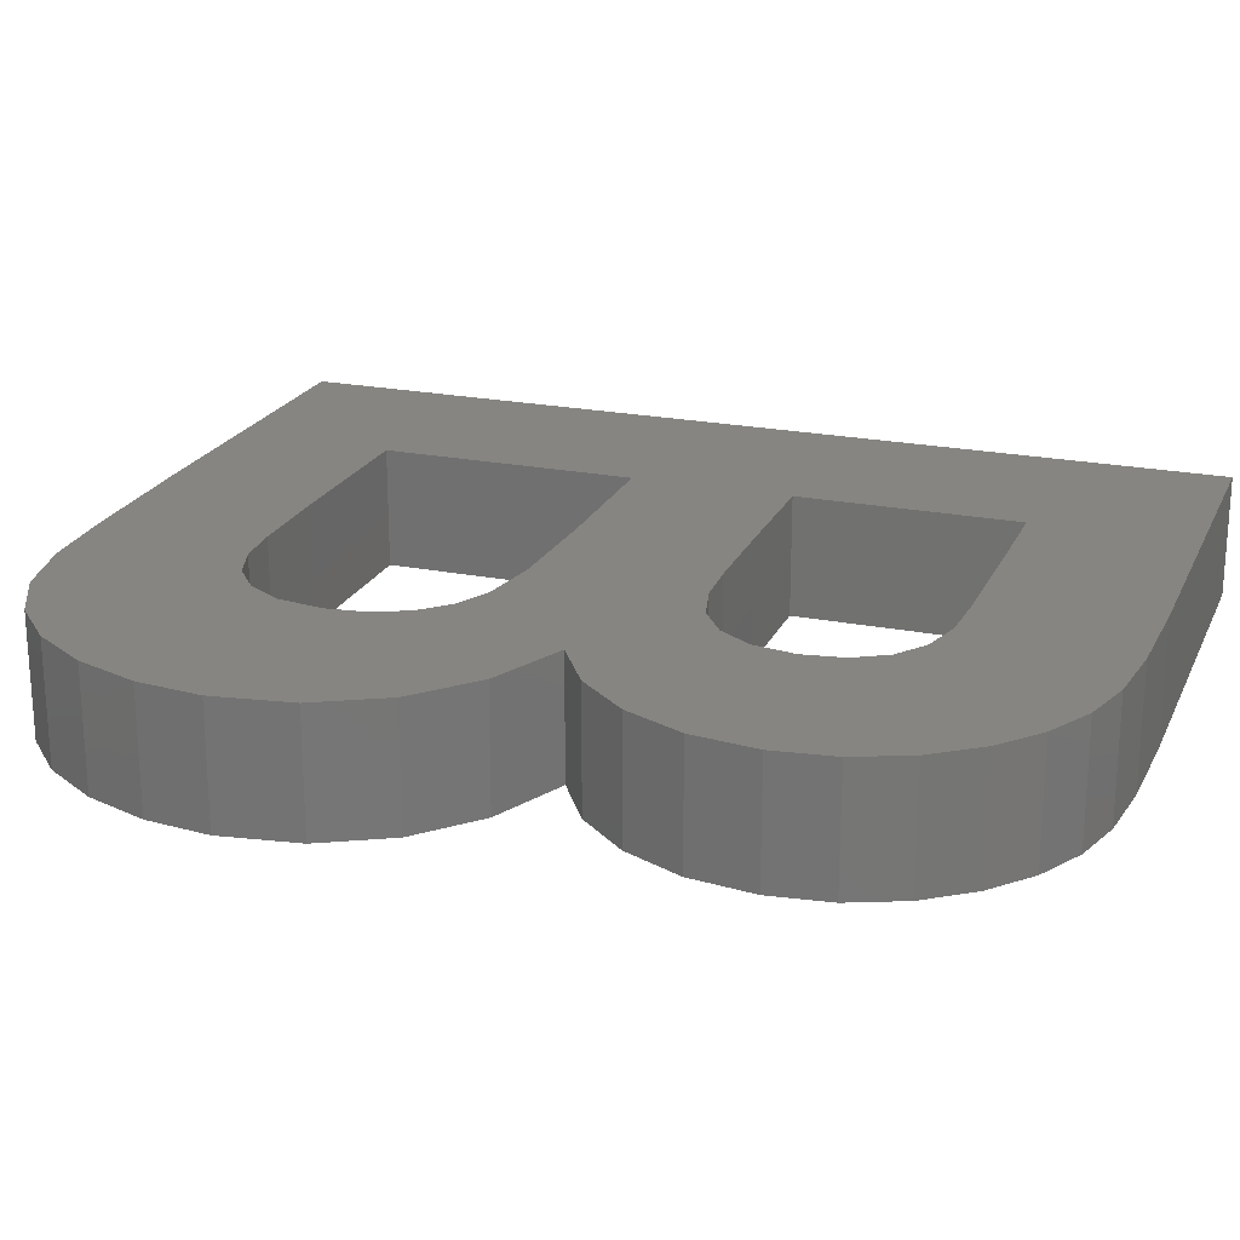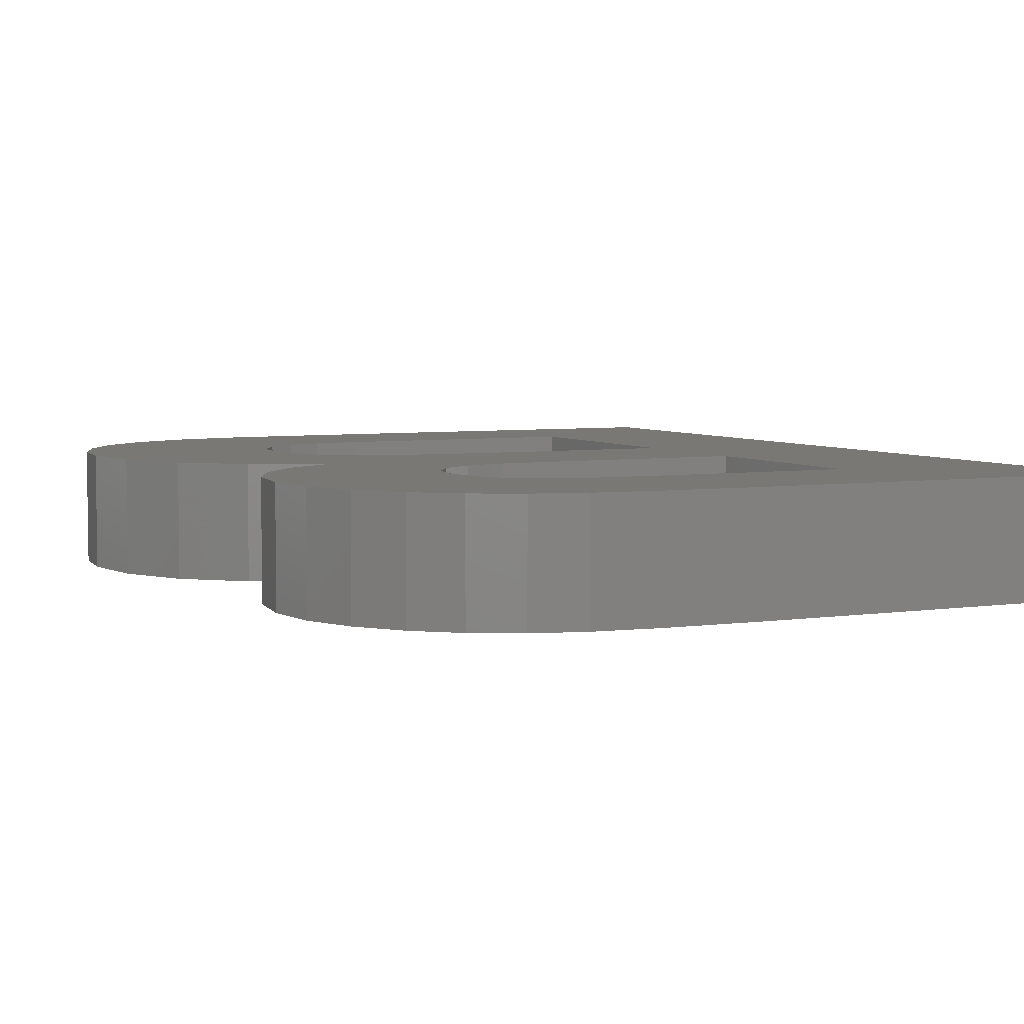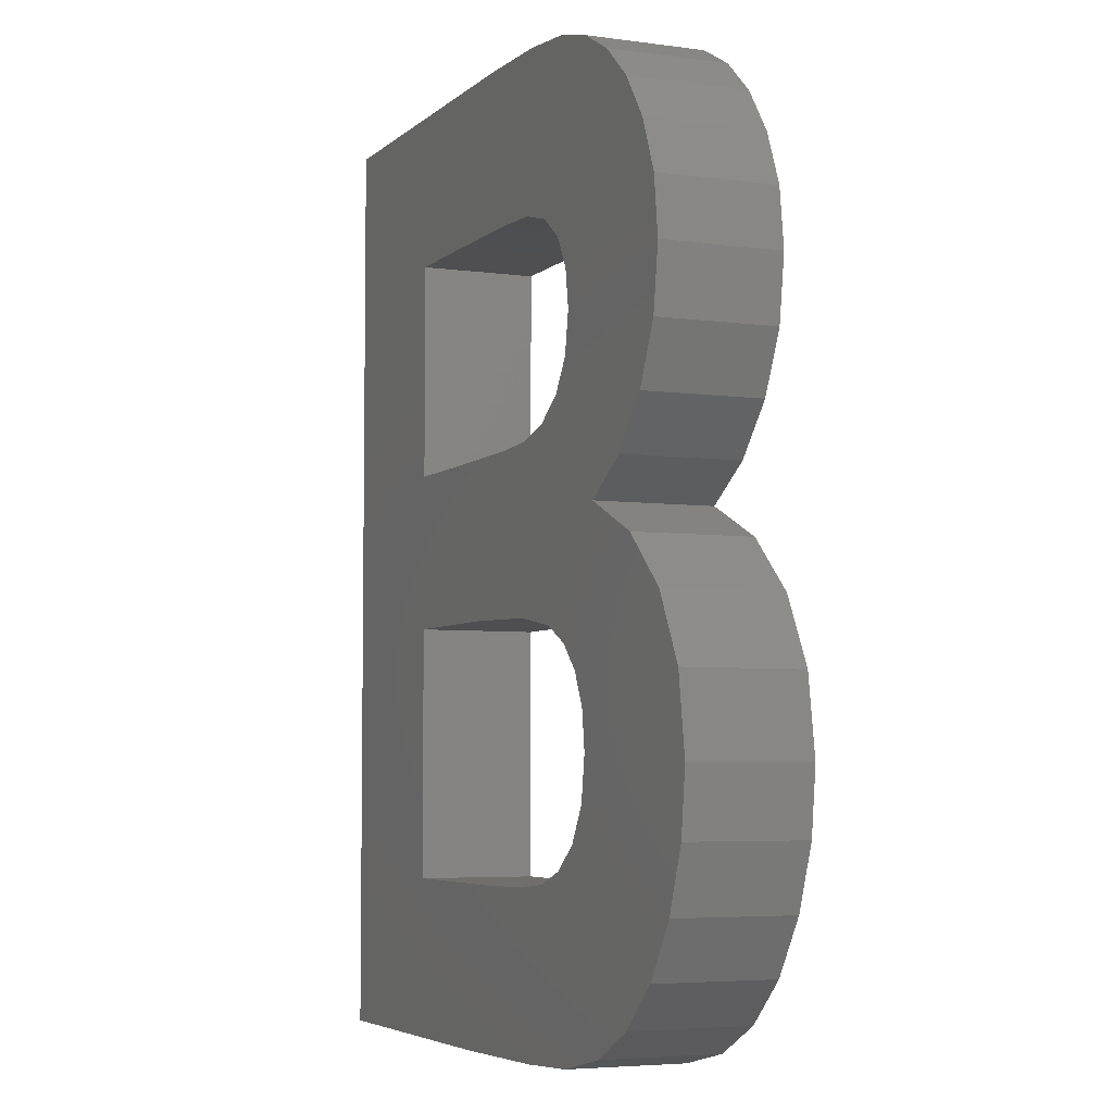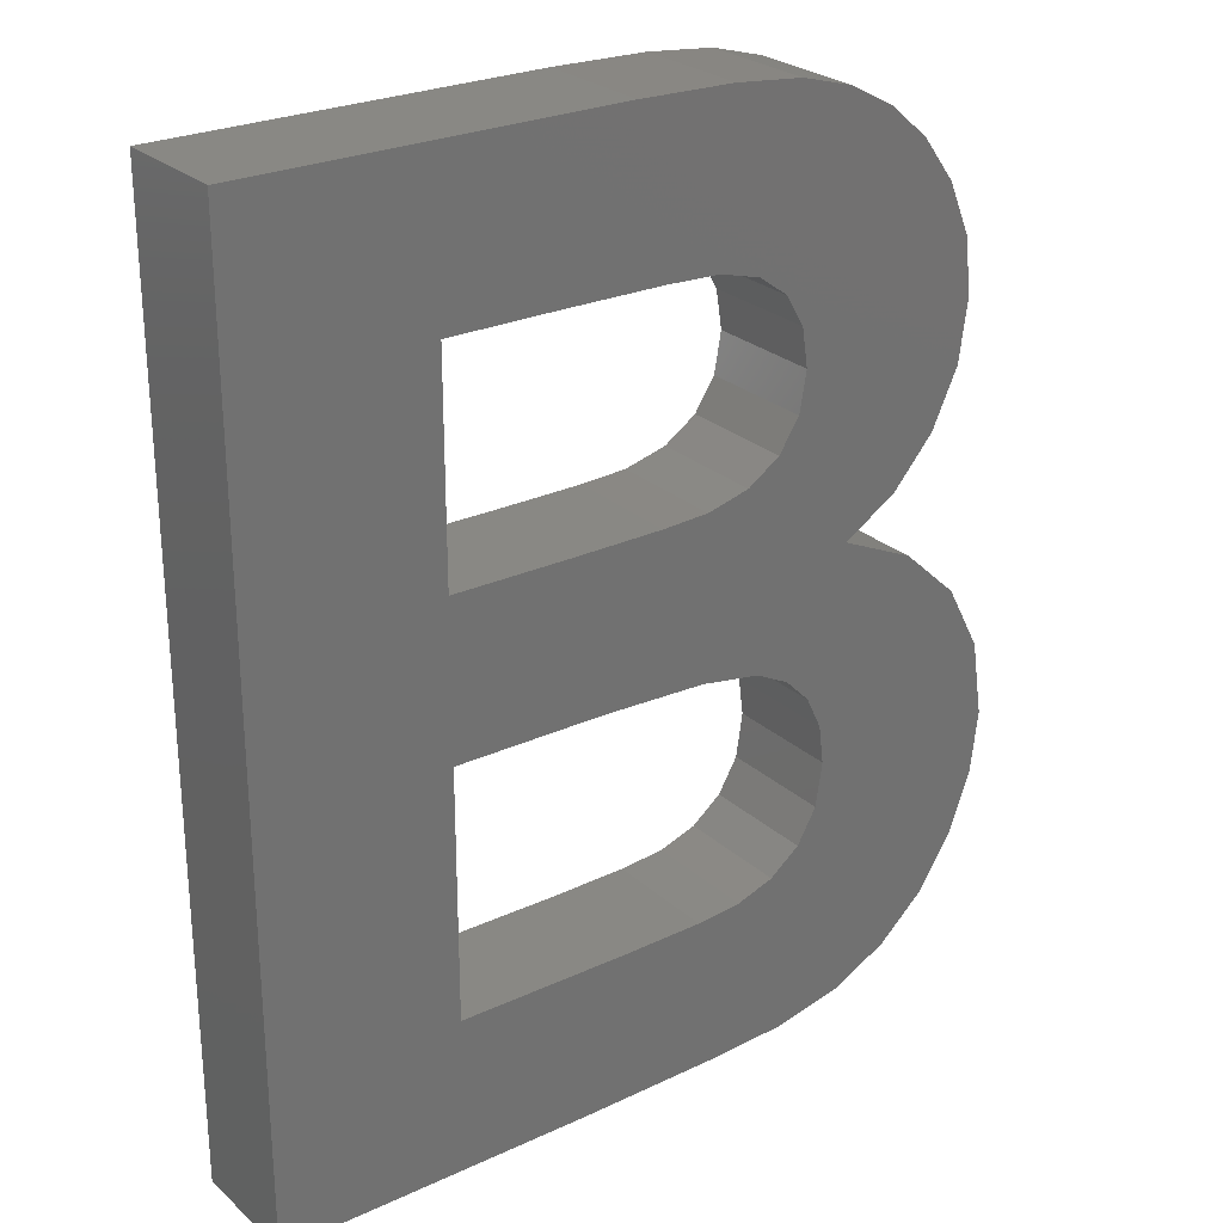
<metadata>
{"format":"stl","ext":"stl","renderer":"f3d","projection":"perspective","resolution":1024,"background":"white","views":[{"elev":21.6,"azim":109.5,"up":"+Z"},{"elev":5.1,"azim":154.3,"up":"+Z"},{"elev":-5.0,"azim":66.6,"up":"+Y"},{"elev":26.1,"azim":-36.1,"up":"+Y"}]}
</metadata>
<code>
# stl→obj: 314 verts, 632 faces
v 29.84 21.13 0
v 27.32 26.88 0
v 27.61 28.62 0
v 25.7 16.76 0
v 27.15 16.02 0
v 26.43 25.51 0
v 25.03 24.57 0
v 23.19 24.09 0
v 23.1 17.19 0
v 18.9 20.65 0
v 21.16 23.99 0
v 18.9 20.59 0
v 18.9 20.53 0
v 18.89 20.46 0
v 18.87 20.4 0
v 18.86 20.34 0
v 18.83 20.28 0
v 18.81 20.23 0
v 18.78 20.17 0
v 18.75 20.12 0
v 18.71 20.06 0
v 18.58 17.33 0
v 18.67 20.01 0
v 18.63 19.97 0
v 18.59 19.92 0
v 18.54 19.88 0
v 18.49 19.84 0
v 18.44 19.81 0
v 18.39 19.77 0
v 18.33 19.75 0
v 18.27 19.72 0
v 18.21 19.7 0
v 18.15 19.68 0
v 18.09 19.67 0
v 18.03 19.66 0
v 17.97 19.65 0
v 17.9 19.65 0
v 17.84 19.65 0
v 17.78 19.66 0
v 17.72 19.67 0
v 17.66 19.68 0
v 17.59 19.7 0
v 17.54 19.72 0
v 17.48 19.75 0
v 17.42 19.77 0
v 17.37 19.81 0
v 17.32 19.84 0
v 12.1 17.33 0
v 17.27 19.88 0
v 17.22 19.92 0
v 17.18 19.97 0
v 17.13 20.01 0
v 17.09 20.06 0
v 17.06 20.12 0
v 16.91 20.59 0
v 16.9 20.65 0
v 16.91 20.53 0
v 16.92 20.46 0
v 16.94 20.4 0
v 16.95 20.34 0
v 16.97 20.28 0
v 17 20.23 0
v 17.03 20.17 0
v 29.08 11.91 0
v 37.38 11.53 0
v 37.06 8.853 0
v 28.8 10.01 0
v 36.12 6.252 0
v 36.89 14.75 0
v 34.62 3.947 0
v 28.86 13.56 0
v 27.95 8.531 0
v 32.67 2.156 0
v 30.23 0.9189 0
v 28.21 14.95 0
v 35.43 17.52 0
v 33.05 19.7 0
v 26.66 7.503 0
v 27.29 0.2712 0
v 25.04 6.944 0
v 23.86 0.09499 0
v 23.08 6.761 0
v 19.53 6.7 0
v 17.6 0 0
v 12.1 6.7 0
v 4.069 0 0
v 4.069 39.77 0
v 12.1 23.95 0
v 34.2 34.41 0
v 35.43 29.76 0
v 35.05 27.08 0
v 35.12 32.21 0
v 33.92 24.63 0
v 32.83 36.28 0
v 32.15 22.59 0
v 31.15 37.73 0
v 29.2 38.77 0
v 27.36 30.29 0
v 26.6 31.61 0
v 25.33 32.54 0
v 27 39.37 0
v 23.57 33.01 0
v 24.08 39.67 0
v 21.26 33.11 0
v 19.96 39.77 0
v 16.71 33.15 0
v 12.1 33.15 0
v 18.9 20.71 0
v 18.9 20.78 0
v 18.89 20.84 0
v 18.87 20.9 0
v 18.86 20.96 0
v 18.83 21.02 0
v 18.81 21.08 0
v 18.78 21.13 0
v 18.75 21.19 0
v 18.71 21.24 0
v 18.67 21.29 0
v 18.63 21.34 0
v 18.59 21.38 0
v 18.54 21.42 0
v 18.49 21.46 0
v 18.44 21.5 0
v 18.39 21.53 0
v 18.33 21.56 0
v 17.36 23.95 0
v 18.27 21.58 0
v 18.21 21.6 0
v 18.15 21.62 0
v 18.09 21.63 0
v 18.03 21.64 0
v 17.97 21.65 0
v 17.9 21.65 0
v 17.84 21.65 0
v 17.78 21.64 0
v 17.72 21.63 0
v 17.66 21.62 0
v 17.59 21.6 0
v 17.54 21.58 0
v 17.48 21.56 0
v 17.42 21.53 0
v 17.37 21.5 0
v 17.32 21.46 0
v 17.27 21.42 0
v 17.22 21.38 0
v 17.18 21.34 0
v 17.13 21.29 0
v 17.09 21.24 0
v 17.06 21.19 0
v 17.03 21.13 0
v 17 21.08 0
v 16.97 21.02 0
v 16.95 20.96 0
v 16.94 20.9 0
v 16.92 20.84 0
v 16.91 20.78 0
v 16.91 20.71 0
v 27.36 30.29 5
v 35.43 29.76 5
v 35.12 32.21 5
v 34.2 34.41 5
v 27.61 28.62 5
v 26.6 31.61 5
v 32.83 36.28 5
v 35.05 27.08 5
v 31.15 37.73 5
v 27.32 26.88 5
v 33.92 24.63 5
v 29.2 38.77 5
v 29.08 11.91 5
v 37.38 11.53 5
v 36.89 14.75 5
v 37.06 8.853 5
v 28.86 13.56 5
v 35.43 17.52 5
v 28.8 10.01 5
v 28.21 14.95 5
v 33.05 19.7 5
v 36.12 6.252 5
v 34.62 3.947 5
v 29.84 21.13 5
v 32.15 22.59 5
v 27.95 8.531 5
v 32.67 2.156 5
v 30.23 0.9189 5
v 26.66 7.503 5
v 27.29 0.2712 5
v 25.04 6.944 5
v 23.86 0.09499 5
v 23.08 6.761 5
v 19.53 6.7 5
v 17.6 0 5
v 12.1 6.7 5
v 4.069 0 5
v 12.1 17.33 5
v 26.43 25.51 5
v 25.33 32.54 5
v 27 39.37 5
v 23.57 33.01 5
v 24.08 39.67 5
v 21.26 33.11 5
v 19.96 39.77 5
v 16.71 33.15 5
v 12.1 33.15 5
v 4.069 39.77 5
v 12.1 23.95 5
v 25.03 24.57 5
v 27.15 16.02 5
v 25.7 16.76 5
v 23.19 24.09 5
v 23.1 17.19 5
v 21.16 23.99 5
v 18.58 17.33 5
v 17.36 23.95 5
v 18.54 21.42 2
v 18.49 21.46 2
v 17.54 19.72 2
v 17.59 19.7 2
v 16.97 21.02 2
v 17 21.08 2
v 17 20.23 2
v 16.97 20.28 2
v 18.89 20.84 2
v 18.9 20.78 2
v 18.63 21.34 2
v 18.67 21.29 2
v 18.39 21.53 2
v 18.33 21.56 2
v 17.32 21.46 2
v 17.27 21.42 2
v 18.9 20.65 2
v 18.9 20.59 2
v 18.83 20.28 2
v 18.81 20.23 2
v 18.09 19.67 2
v 18.15 19.68 2
v 18.63 19.97 2
v 18.59 19.92 2
v 16.94 20.4 2
v 16.92 20.46 2
v 18.9 20.71 2
v 18.83 21.02 2
v 18.86 20.96 2
v 18.75 21.19 2
v 18.78 21.13 2
v 18.71 21.24 2
v 18.27 21.58 2
v 18.21 21.6 2
v 18.15 21.62 2
v 18.09 21.63 2
v 18.03 21.64 2
v 17.97 21.65 2
v 16.9 20.65 2
v 16.91 20.71 2
v 16.94 20.9 2
v 16.95 20.96 2
v 17.06 21.19 2
v 17.09 21.24 2
v 17.84 21.65 2
v 17.78 21.64 2
v 17.66 21.62 2
v 17.59 21.6 2
v 17.72 21.63 2
v 17.48 21.56 2
v 17.42 21.53 2
v 17.37 21.5 2
v 18.03 19.66 2
v 18.89 20.46 2
v 18.87 20.4 2
v 18.9 20.53 2
v 18.21 19.7 2
v 18.27 19.72 2
v 18.67 20.01 2
v 18.78 20.17 2
v 18.75 20.12 2
v 18.71 20.06 2
v 17.72 19.67 2
v 17.78 19.66 2
v 17.84 19.65 2
v 17.9 19.65 2
v 17.32 19.84 2
v 17.37 19.81 2
v 17.42 19.77 2
v 16.91 20.59 2
v 17.09 20.06 2
v 17.06 20.12 2
v 17.13 20.01 2
v 17.03 20.17 2
v 18.81 21.08 2
v 18.59 21.38 2
v 17.9 21.65 2
v 18.44 21.5 2
v 18.87 20.9 2
v 18.86 20.34 2
v 18.54 19.88 2
v 18.49 19.84 2
v 18.44 19.81 2
v 18.39 19.77 2
v 18.33 19.75 2
v 17.97 19.65 2
v 17.66 19.68 2
v 17.54 21.58 2
v 17.48 19.75 2
v 17.27 19.88 2
v 17.22 19.92 2
v 17.22 21.38 2
v 17.18 19.97 2
v 17.18 21.34 2
v 17.13 21.29 2
v 17.03 21.13 2
v 16.95 20.34 2
v 16.92 20.84 2
v 16.91 20.53 2
v 16.91 20.78 2
f 1 2 3
f 4 1 5
f 1 6 2
f 7 1 4
f 1 7 6
f 4 8 7
f 9 8 4
f 10 8 9
f 8 10 11
f 9 12 10
f 9 13 12
f 9 14 13
f 9 15 14
f 9 16 15
f 9 17 16
f 9 18 17
f 9 19 18
f 9 20 19
f 9 21 20
f 22 21 9
f 21 22 23
f 23 22 24
f 24 22 25
f 22 26 25
f 22 27 26
f 22 28 27
f 22 29 28
f 22 30 29
f 22 31 30
f 22 32 31
f 22 33 32
f 22 34 33
f 22 35 34
f 22 36 35
f 22 37 36
f 22 38 37
f 22 39 38
f 22 40 39
f 22 41 40
f 22 42 41
f 22 43 42
f 22 44 43
f 22 45 44
f 22 46 45
f 22 47 46
f 48 47 22
f 47 48 49
f 49 48 50
f 50 48 51
f 51 48 52
f 52 48 53
f 53 48 54
f 55 48 56
f 57 48 55
f 58 48 57
f 59 48 58
f 60 48 59
f 61 48 60
f 62 48 61
f 63 48 62
f 54 48 63
f 64 65 66
f 67 66 68
f 65 64 69
f 67 68 70
f 71 69 64
f 72 70 73
f 72 73 74
f 66 67 64
f 75 76 71
f 76 75 77
f 69 71 76
f 70 72 67
f 78 74 79
f 74 78 72
f 79 80 78
f 81 80 79
f 81 82 80
f 81 83 82
f 84 83 81
f 84 85 83
f 86 48 85
f 87 48 86
f 48 87 88
f 86 85 84
f 89 90 91
f 90 89 92
f 93 89 91
f 93 94 89
f 95 94 93
f 1 94 95
f 94 1 96
f 96 1 97
f 77 75 1
f 5 1 75
f 1 3 97
f 98 97 3
f 99 97 98
f 100 97 99
f 97 100 101
f 102 101 100
f 101 102 103
f 104 103 102
f 104 105 103
f 106 105 104
f 107 105 106
f 107 87 105
f 88 87 107
f 108 11 10
f 109 11 108
f 110 11 109
f 111 11 110
f 112 11 111
f 113 11 112
f 114 11 113
f 115 11 114
f 116 11 115
f 117 11 116
f 118 11 117
f 119 11 118
f 120 11 119
f 121 11 120
f 122 11 121
f 123 11 122
f 124 11 123
f 125 11 124
f 126 125 127
f 126 127 128
f 126 128 129
f 126 129 130
f 126 130 131
f 126 131 132
f 126 132 133
f 126 133 134
f 126 134 135
f 126 135 136
f 126 136 137
f 126 137 138
f 126 138 139
f 126 139 140
f 126 140 141
f 126 141 142
f 125 126 11
f 143 126 142
f 144 126 143
f 145 126 144
f 146 126 145
f 147 126 146
f 148 126 147
f 149 126 148
f 88 149 150
f 88 150 151
f 88 151 152
f 88 152 153
f 88 153 154
f 88 154 155
f 88 155 156
f 88 56 48
f 56 88 157
f 157 88 156
f 149 88 126
f 158 159 160
f 158 160 161
f 159 158 162
f 163 161 164
f 159 162 165
f 163 164 166
f 167 168 162
f 163 166 169
f 170 171 172
f 171 170 173
f 174 172 175
f 176 173 170
f 177 175 178
f 173 176 179
f 179 176 180
f 177 178 181
f 168 167 182
f 183 180 176
f 180 183 184
f 184 183 185
f 186 185 183
f 185 186 187
f 188 187 186
f 188 189 187
f 190 189 188
f 191 189 190
f 191 192 189
f 193 192 191
f 193 194 192
f 195 194 193
f 172 174 170
f 196 182 167
f 182 196 181
f 165 162 168
f 197 169 198
f 161 163 158
f 169 197 163
f 199 198 200
f 198 199 197
f 200 201 199
f 202 201 200
f 202 203 201
f 202 204 203
f 205 206 204
f 206 205 195
f 194 195 205
f 205 204 202
f 175 177 174
f 207 181 196
f 181 208 177
f 181 209 208
f 181 207 209
f 210 209 207
f 210 211 209
f 212 211 210
f 212 213 211
f 214 213 212
f 195 214 206
f 214 195 213
f 81 187 189
f 187 81 79
f 79 185 187
f 185 79 74
f 74 184 185
f 184 74 73
f 73 180 184
f 180 73 70
f 180 68 179
f 68 180 70
f 179 66 173
f 66 179 68
f 173 65 171
f 65 173 66
f 171 69 172
f 69 171 65
f 172 76 175
f 76 172 69
f 76 178 175
f 178 76 77
f 77 181 178
f 181 77 1
f 1 182 181
f 182 1 95
f 182 93 168
f 93 182 95
f 168 91 165
f 91 168 93
f 165 90 159
f 90 165 91
f 159 92 160
f 92 159 90
f 160 89 161
f 89 160 92
f 161 94 164
f 94 161 89
f 94 166 164
f 166 94 96
f 96 169 166
f 169 96 97
f 97 198 169
f 198 97 101
f 101 200 198
f 200 101 103
f 103 202 200
f 202 103 105
f 105 205 202
f 205 105 87
f 86 205 87
f 205 86 194
f 86 192 194
f 192 86 84
f 84 189 192
f 189 84 81
f 206 107 204
f 107 206 88
f 107 203 204
f 203 107 106
f 106 201 203
f 201 106 104
f 104 199 201
f 199 104 102
f 102 197 199
f 197 102 100
f 100 163 197
f 163 100 99
f 98 163 99
f 163 98 158
f 3 158 98
f 158 3 162
f 2 162 3
f 162 2 167
f 6 167 2
f 167 6 196
f 6 207 196
f 207 6 7
f 7 210 207
f 210 7 8
f 8 212 210
f 212 8 11
f 11 214 212
f 214 11 126
f 126 206 214
f 206 126 88
f 193 48 195
f 48 193 85
f 48 213 195
f 213 48 22
f 22 211 213
f 211 22 9
f 9 209 211
f 209 9 4
f 4 208 209
f 208 4 5
f 75 208 5
f 208 75 177
f 71 177 75
f 177 71 174
f 64 174 71
f 174 64 170
f 67 170 64
f 170 67 176
f 72 176 67
f 176 72 183
f 72 186 183
f 186 72 78
f 78 188 186
f 188 78 80
f 80 190 188
f 190 80 82
f 82 191 190
f 191 82 83
f 83 193 191
f 193 83 85
f 122 215 216
f 215 122 121
f 42 217 218
f 217 42 43
f 219 151 220
f 151 219 152
f 221 61 222
f 61 221 62
f 109 223 110
f 223 109 224
f 118 225 119
f 225 118 226
f 125 227 228
f 227 125 124
f 144 229 230
f 229 144 143
f 12 231 10
f 231 12 232
f 18 233 17
f 233 18 234
f 33 235 236
f 235 33 34
f 25 237 24
f 237 25 238
f 239 58 240
f 58 239 59
f 108 224 109
f 224 108 241
f 112 242 113
f 242 112 243
f 115 244 116
f 244 115 245
f 116 246 117
f 246 116 244
f 128 247 248
f 247 128 127
f 127 228 247
f 228 127 125
f 130 249 250
f 249 130 129
f 132 251 252
f 251 132 131
f 253 157 254
f 157 253 56
f 255 153 256
f 153 255 154
f 257 148 258
f 148 257 149
f 135 259 260
f 259 135 134
f 138 261 262
f 261 138 137
f 136 260 263
f 260 136 135
f 141 264 265
f 264 141 140
f 142 265 266
f 265 142 141
f 34 267 235
f 267 34 35
f 15 268 14
f 268 15 269
f 13 232 12
f 232 13 270
f 31 271 272
f 271 31 32
f 24 273 23
f 273 24 237
f 20 274 19
f 274 20 275
f 23 276 21
f 276 23 273
f 39 277 278
f 277 39 40
f 37 279 280
f 279 37 38
f 46 281 282
f 281 46 47
f 45 282 283
f 282 45 46
f 284 56 253
f 56 284 55
f 285 54 286
f 54 285 53
f 287 53 285
f 53 287 52
f 288 62 221
f 62 288 63
f 114 245 115
f 245 114 289
f 117 226 118
f 226 117 246
f 121 290 215
f 290 121 120
f 134 291 259
f 291 134 133
f 124 292 227
f 292 124 123
f 129 248 249
f 248 129 128
f 131 250 251
f 250 131 130
f 232 241 231
f 270 241 232
f 270 224 241
f 268 224 270
f 268 223 224
f 269 223 268
f 269 293 223
f 294 293 269
f 294 243 293
f 233 243 294
f 233 242 243
f 234 242 233
f 234 289 242
f 274 289 234
f 274 245 289
f 275 245 274
f 275 244 245
f 276 244 275
f 276 246 244
f 273 246 276
f 273 226 246
f 237 226 273
f 237 225 226
f 238 225 237
f 238 290 225
f 295 290 238
f 295 215 290
f 296 215 295
f 296 216 215
f 297 216 296
f 297 292 216
f 298 292 297
f 298 227 292
f 299 227 298
f 299 228 227
f 272 228 299
f 272 247 228
f 271 247 272
f 271 248 247
f 236 248 271
f 236 249 248
f 235 249 236
f 235 250 249
f 267 250 235
f 267 251 250
f 300 251 267
f 300 252 251
f 280 252 300
f 280 291 252
f 279 291 280
f 279 259 291
f 278 259 279
f 278 260 259
f 277 260 278
f 277 263 260
f 301 263 277
f 301 261 263
f 218 261 301
f 218 262 261
f 217 262 218
f 217 302 262
f 303 302 217
f 303 264 302
f 283 264 303
f 283 265 264
f 282 265 283
f 282 266 265
f 281 266 282
f 281 229 266
f 304 229 281
f 304 230 229
f 305 230 304
f 305 306 230
f 307 306 305
f 307 308 306
f 287 308 307
f 287 309 308
f 285 309 287
f 285 258 309
f 286 258 285
f 286 257 258
f 288 257 286
f 288 310 257
f 221 310 288
f 221 220 310
f 222 220 221
f 222 219 220
f 311 219 222
f 311 256 219
f 239 256 311
f 239 255 256
f 240 255 239
f 240 312 255
f 313 312 240
f 313 314 312
f 284 314 313
f 284 254 314
f 254 284 253
f 314 155 312
f 155 314 156
f 256 152 219
f 152 256 153
f 312 154 255
f 154 312 155
f 254 156 314
f 156 254 157
f 310 149 257
f 149 310 150
f 220 150 310
f 150 220 151
f 309 146 308
f 146 309 147
f 258 147 309
f 147 258 148
f 140 302 264
f 302 140 139
f 137 263 261
f 263 137 136
f 143 266 229
f 266 143 142
f 146 306 308
f 306 146 145
f 10 241 108
f 241 10 231
f 36 280 300
f 280 36 37
f 17 294 16
f 294 17 233
f 16 269 15
f 269 16 294
f 35 300 267
f 300 35 36
f 32 236 271
f 236 32 33
f 27 297 296
f 297 27 28
f 25 295 238
f 295 25 26
f 26 296 295
f 296 26 27
f 30 272 299
f 272 30 31
f 28 298 297
f 298 28 29
f 29 299 298
f 299 29 30
f 19 234 18
f 234 19 274
f 40 301 277
f 301 40 41
f 41 218 301
f 218 41 42
f 38 278 279
f 278 38 39
f 305 51 307
f 51 305 50
f 47 304 281
f 304 47 49
f 49 305 304
f 305 49 50
f 44 283 303
f 283 44 45
f 313 55 284
f 55 313 57
f 222 60 311
f 60 222 61
f 307 52 287
f 52 307 51
f 286 63 288
f 63 286 54
f 110 293 111
f 293 110 223
f 113 289 114
f 289 113 242
f 111 243 112
f 243 111 293
f 120 225 290
f 225 120 119
f 123 216 292
f 216 123 122
f 133 252 291
f 252 133 132
f 139 262 302
f 262 139 138
f 145 230 306
f 230 145 144
f 14 270 13
f 270 14 268
f 21 275 20
f 275 21 276
f 43 303 217
f 303 43 44
f 240 57 313
f 57 240 58
f 311 59 239
f 59 311 60

</code>
